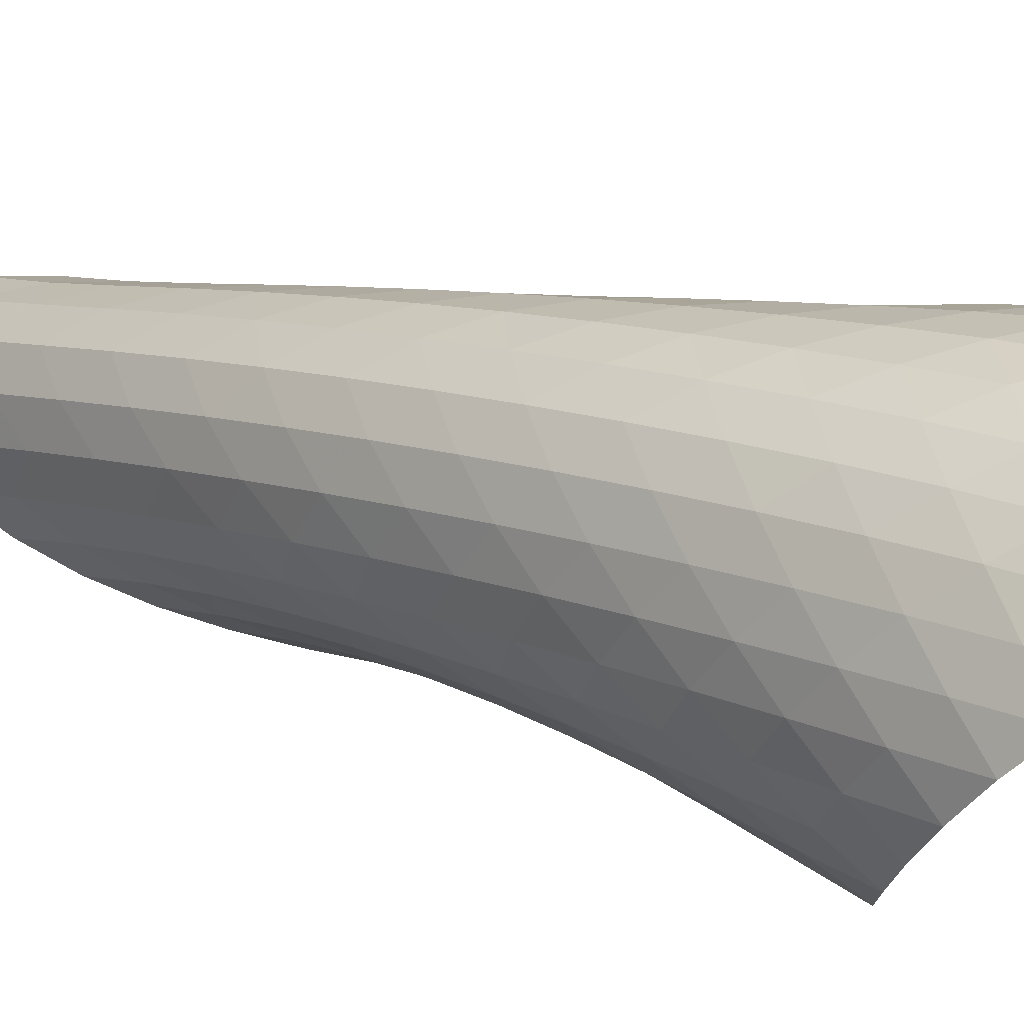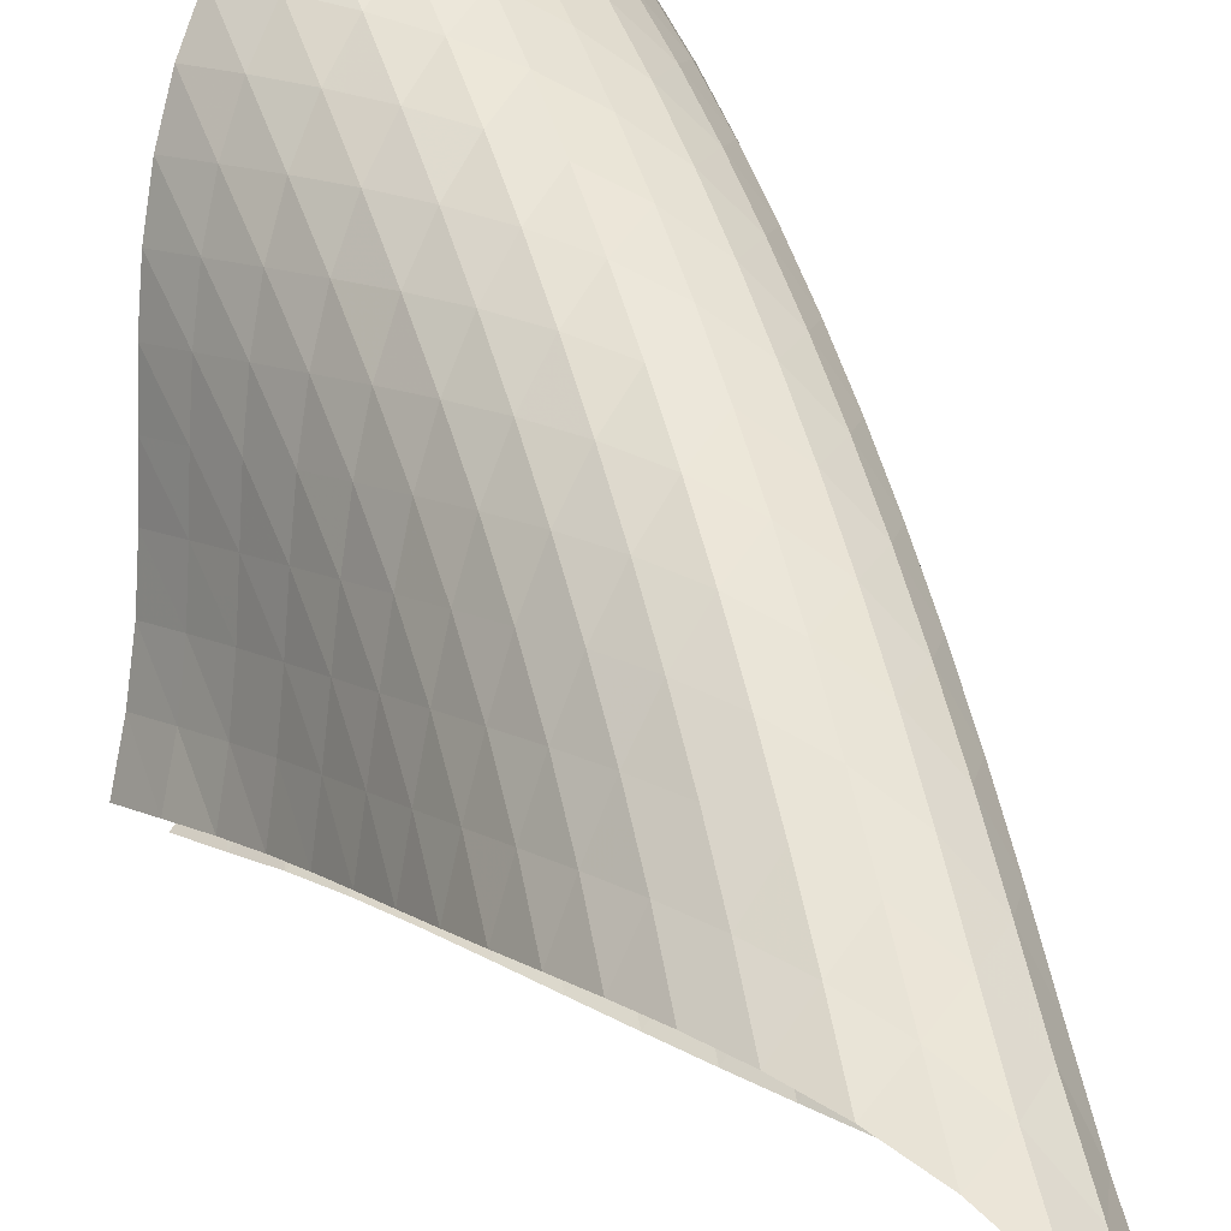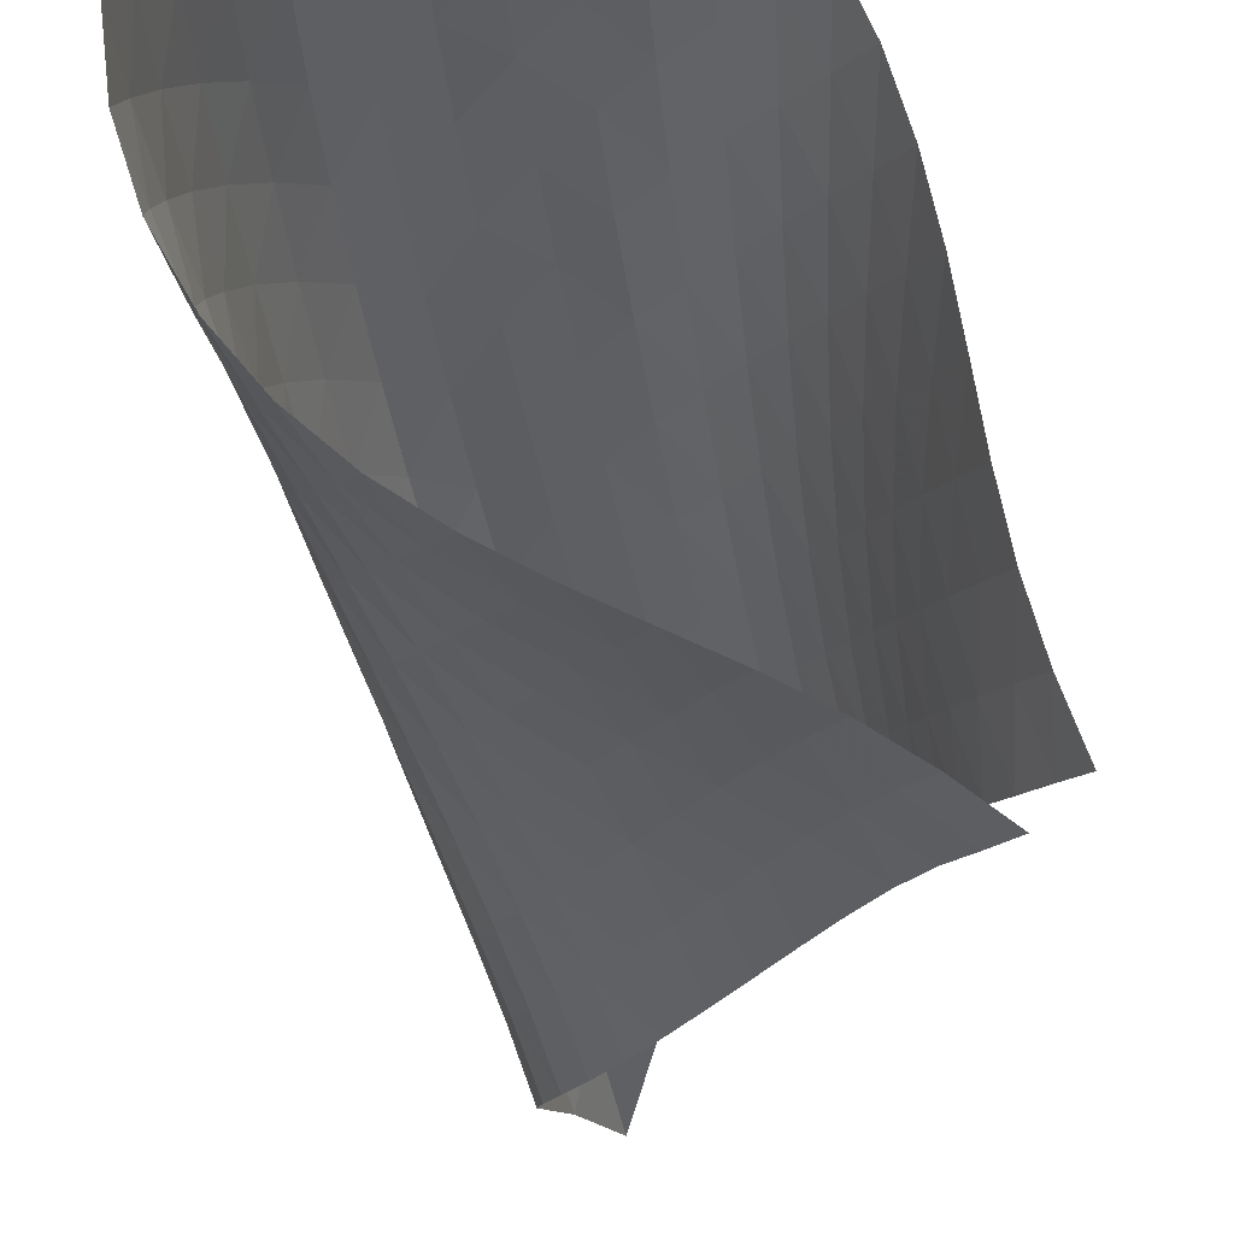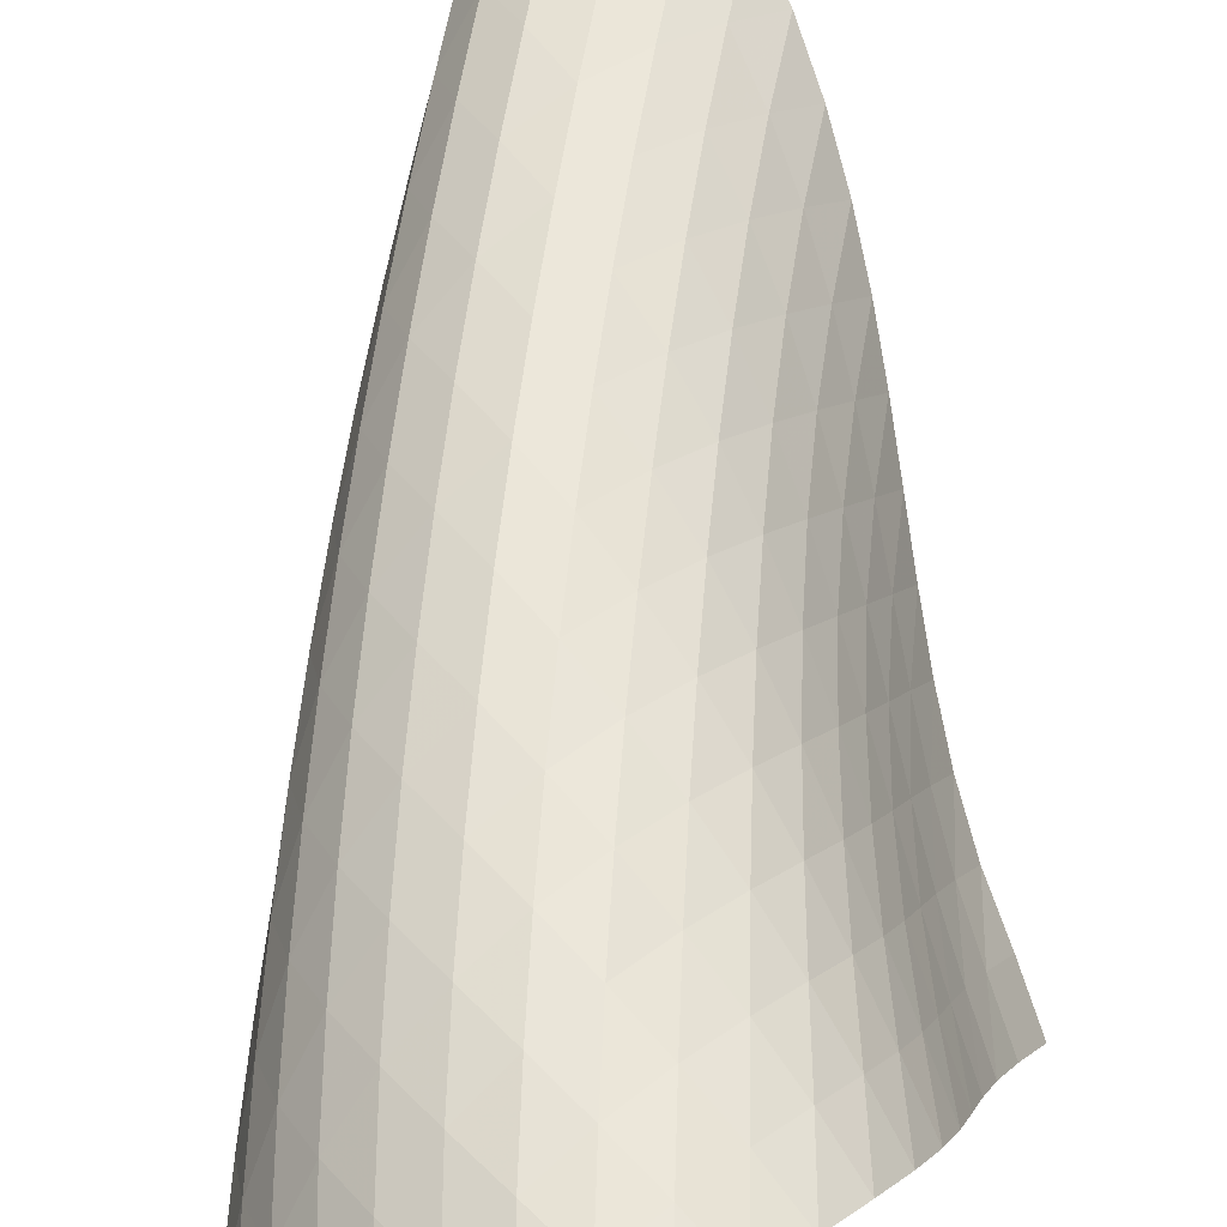
<metadata>
{"format":"obj","ext":"obj","renderer":"f3d","projection":"perspective","resolution":1024,"background":"white","views":[{"elev":21.3,"azim":-53.2,"up":"+Z"},{"elev":38.1,"azim":156.6,"up":"+Z"},{"elev":-30.6,"azim":0.3,"up":"+Z"},{"elev":67.2,"azim":-2.9,"up":"+Z"}]}
</metadata>
<code>
v -6.504 -0.06227 6.504
v -2.976 -12.88 3.495
v -3.495 -12.88 2.976
v -8.885 -19.92 8.885
v -3.792 -12.16 3.213
v -4.072 -11.44 3.468
v -4.385 -10.71 3.661
v -4.722 -9.977 3.798
v -5.076 -9.239 3.901
v -5.439 -8.499 3.988
v -5.803 -7.758 4.078
v -6.161 -7.011 4.184
v -6.502 -6.255 4.323
v -6.809 -5.487 4.507
v -7.065 -4.7 4.745
v -7.244 -3.892 5.042
v -7.318 -3.055 5.396
v -7.25 -2.178 5.792
v -6.995 -1.221 6.192
v -6.192 -1.221 6.995
v -5.792 -2.178 7.25
v -5.396 -3.055 7.318
v -5.042 -3.892 7.244
v -4.745 -4.7 7.065
v -4.507 -5.487 6.809
v -4.323 -6.255 6.502
v -4.184 -7.011 6.161
v -4.078 -7.758 5.803
v -3.988 -8.499 5.439
v -3.901 -9.239 5.076
v -3.798 -9.977 4.722
v -3.661 -10.71 4.385
v -3.468 -11.44 4.072
v -3.213 -12.16 3.792
v -3.294 -13.25 4.142
v -3.55 -13.62 4.818
v -3.743 -13.97 5.521
v -3.902 -14.32 6.236
v -4.066 -14.67 6.953
v -4.271 -15.03 7.657
v -4.545 -15.39 8.328
v -4.908 -15.77 8.94
v -5.363 -16.19 9.458
v -5.9 -16.63 9.844
v -6.487 -17.12 10.07
v -7.078 -17.65 10.11
v -7.631 -18.2 9.982
v -8.118 -18.77 9.712
v -8.532 -19.35 9.336
v -9.336 -19.35 8.532
v -9.712 -18.77 8.118
v -9.982 -18.2 7.631
v -10.11 -17.65 7.078
v -10.07 -17.12 6.487
v -9.844 -16.63 5.9
v -9.458 -16.19 5.363
v -8.94 -15.77 4.908
v -8.328 -15.39 4.545
v -7.657 -15.03 4.271
v -6.953 -14.67 4.066
v -6.236 -14.32 3.902
v -5.521 -13.97 3.743
v -4.818 -13.62 3.55
v -4.142 -13.25 3.294
v -6.817 -1.871 6.817
v -7.263 -2.648 6.486
v -7.507 -3.448 6.089
v -7.576 -4.252 5.692
v -7.504 -5.05 5.332
v -7.328 -5.835 5.025
v -7.077 -6.607 4.775
v -6.777 -7.367 4.577
v -6.446 -8.118 4.419
v -6.099 -8.861 4.29
v -5.748 -9.601 4.175
v -5.4 -10.34 4.059
v -5.062 -11.08 3.924
v -4.739 -11.81 3.752
v -4.439 -12.53 3.529
v -6.486 -2.648 7.263
v -7.099 -3.245 7.099
v -7.543 -3.933 6.772
v -7.79 -4.673 6.369
v -7.859 -5.436 5.962
v -7.787 -6.206 5.589
v -7.612 -6.972 5.269
v -7.366 -7.731 5.003
v -7.072 -8.482 4.785
v -6.752 -9.226 4.605
v -6.419 -9.965 4.45
v -6.083 -10.7 4.304
v -5.75 -11.44 4.153
v -5.428 -12.17 3.981
v -5.12 -12.9 3.775
v -6.089 -3.448 7.507
v -6.772 -3.933 7.543
v -7.377 -4.51 7.377
v -7.82 -5.165 7.045
v -8.069 -5.874 6.632
v -8.143 -6.611 6.21
v -8.077 -7.36 5.82
v -7.909 -8.109 5.48
v -7.671 -8.854 5.191
v -7.389 -9.595 4.948
v -7.082 -10.33 4.738
v -6.764 -11.07 4.548
v -6.444 -11.8 4.365
v -6.129 -12.53 4.175
v -5.823 -13.25 3.965
v -5.692 -4.252 7.576
v -6.369 -4.673 7.79
v -7.045 -5.165 7.82
v -7.64 -5.736 7.64
v -8.079 -6.375 7.3
v -8.333 -7.063 6.877
v -8.417 -7.78 6.441
v -8.363 -8.51 6.03
v -8.209 -9.243 5.665
v -7.986 -9.975 5.347
v -7.72 -10.7 5.07
v -7.431 -11.43 4.823
v -7.132 -12.16 4.592
v -6.831 -12.88 4.366
v -6.533 -13.6 4.135
v -5.332 -5.05 7.504
v -5.962 -5.436 7.859
v -6.632 -5.874 8.069
v -7.3 -6.375 8.079
v -7.884 -6.945 7.884
v -8.318 -7.574 7.535
v -8.579 -8.247 7.104
v -8.677 -8.946 6.653
v -8.641 -9.658 6.222
v -8.507 -10.37 5.828
v -8.306 -11.09 5.476
v -8.062 -11.81 5.16
v -7.796 -12.53 4.869
v -7.519 -13.24 4.593
v -7.238 -13.96 4.325
v -5.025 -5.835 7.328
v -5.589 -6.206 7.787
v -6.21 -6.611 8.143
v -6.877 -7.063 8.333
v -7.535 -7.574 8.318
v -8.107 -8.145 8.107
v -8.537 -8.767 7.75
v -8.805 -9.427 7.312
v -8.92 -10.11 6.848
v -8.907 -10.8 6.396
v -8.8 -11.5 5.973
v -8.627 -12.21 5.584
v -8.412 -12.91 5.225
v -8.174 -13.61 4.888
v -7.921 -14.32 4.569
v -4.775 -6.607 7.077
v -5.269 -6.972 7.612
v -5.82 -7.36 8.077
v -6.441 -7.78 8.417
v -7.104 -8.247 8.579
v -7.75 -8.767 8.537
v -8.31 -9.34 8.31
v -8.736 -9.956 7.945
v -9.011 -10.6 7.501
v -9.144 -11.27 7.026
v -9.159 -11.95 6.553
v -9.084 -12.63 6.101
v -8.946 -13.32 5.675
v -8.767 -14 5.273
v -8.56 -14.69 4.894
v -4.577 -7.367 6.777
v -5.003 -7.731 7.366
v -5.48 -8.109 7.909
v -6.03 -8.51 8.363
v -6.653 -8.946 8.677
v -7.312 -9.427 8.805
v -7.945 -9.956 8.736
v -8.492 -10.53 8.492
v -8.913 -11.14 8.12
v -9.196 -11.78 7.669
v -9.35 -12.43 7.184
v -9.395 -13.09 6.694
v -9.358 -13.76 6.215
v -9.262 -14.42 5.754
v -9.122 -15.09 5.314
v -4.419 -8.118 6.446
v -4.785 -8.482 7.072
v -5.191 -8.854 7.671
v -5.665 -9.243 8.209
v -6.222 -9.658 8.641
v -6.848 -10.11 8.92
v -7.501 -10.6 9.011
v -8.12 -11.14 8.913
v -8.653 -11.72 8.653
v -9.069 -12.33 8.272
v -9.361 -12.95 7.817
v -9.537 -13.59 7.324
v -9.617 -14.23 6.818
v -9.623 -14.88 6.316
v -9.57 -15.53 5.826
v -4.29 -8.861 6.099
v -4.605 -9.226 6.752
v -4.948 -9.595 7.389
v -5.347 -9.975 7.986
v -5.828 -10.37 8.507
v -6.396 -10.8 8.907
v -7.026 -11.27 9.144
v -7.669 -11.78 9.196
v -8.272 -12.33 9.069
v -8.791 -12.91 8.791
v -9.203 -13.51 8.403
v -9.503 -14.12 7.943
v -9.704 -14.75 7.443
v -9.822 -15.37 6.927
v -9.869 -16 6.407
v -4.175 -9.601 5.748
v -4.45 -9.965 6.419
v -4.738 -10.33 7.082
v -5.07 -10.7 7.72
v -5.476 -11.09 8.306
v -5.973 -11.5 8.8
v -6.553 -11.95 9.159
v -7.184 -12.43 9.35
v -7.817 -12.95 9.361
v -8.403 -13.51 9.203
v -8.906 -14.09 8.906
v -9.312 -14.69 8.509
v -9.622 -15.29 8.045
v -9.846 -15.9 7.541
v -9.996 -16.51 7.017
v -4.059 -10.34 5.4
v -4.304 -10.7 6.083
v -4.548 -11.07 6.764
v -4.823 -11.43 7.431
v -5.16 -11.81 8.062
v -5.584 -12.21 8.627
v -6.101 -12.63 9.084
v -6.694 -13.09 9.395
v -7.324 -13.59 9.537
v -7.943 -14.12 9.503
v -8.509 -14.69 9.312
v -8.995 -15.27 8.995
v -9.392 -15.86 8.586
v -9.707 -16.46 8.117
v -9.946 -17.05 7.61
v -3.924 -11.08 5.062
v -4.153 -11.44 5.75
v -4.365 -11.8 6.444
v -4.592 -12.16 7.132
v -4.869 -12.53 7.796
v -5.225 -12.91 8.412
v -5.675 -13.32 8.946
v -6.215 -13.76 9.358
v -6.818 -14.23 9.617
v -7.443 -14.75 9.704
v -8.045 -15.29 9.622
v -8.586 -15.86 9.392
v -9.049 -16.45 9.049
v -9.432 -17.04 8.625
v -9.741 -17.62 8.147
v -3.752 -11.81 4.739
v -3.981 -12.17 5.428
v -4.175 -12.53 6.129
v -4.366 -12.88 6.831
v -4.593 -13.24 7.519
v -4.888 -13.61 8.174
v -5.273 -14 8.767
v -5.754 -14.42 9.262
v -6.316 -14.88 9.623
v -6.927 -15.37 9.822
v -7.541 -15.9 9.846
v -8.117 -16.46 9.707
v -8.625 -17.04 9.432
v -9.056 -17.62 9.056
v -9.414 -18.2 8.61
v -3.529 -12.53 4.439
v -3.775 -12.9 5.12
v -3.965 -13.25 5.823
v -4.135 -13.6 6.533
v -4.325 -13.96 7.238
v -4.569 -14.32 7.921
v -4.894 -14.69 8.56
v -5.314 -15.09 9.122
v -5.826 -15.53 9.57
v -6.407 -16 9.869
v -7.017 -16.51 9.996
v -7.61 -17.05 9.946
v -8.147 -17.62 9.741
v -8.61 -18.2 9.414
v -9.001 -18.78 9.001
f 289 49 4
f 289 4 50
f 5 79 64
f 5 64 3
f 79 94 63
f 79 63 64
f 94 109 62
f 94 62 63
f 109 124 61
f 109 61 62
f 124 139 60
f 124 60 61
f 139 154 59
f 139 59 60
f 154 169 58
f 154 58 59
f 169 184 57
f 169 57 58
f 184 199 56
f 184 56 57
f 199 214 55
f 199 55 56
f 214 229 54
f 214 54 55
f 229 244 53
f 229 53 54
f 244 259 52
f 244 52 53
f 259 274 51
f 259 51 52
f 274 289 50
f 274 50 51
f 1 20 65
f 1 65 19
f 19 65 66
f 19 66 18
f 18 66 67
f 18 67 17
f 17 67 68
f 17 68 16
f 16 68 69
f 16 69 15
f 15 69 70
f 15 70 14
f 14 70 71
f 14 71 13
f 13 71 72
f 13 72 12
f 12 72 73
f 12 73 11
f 11 73 74
f 11 74 10
f 10 74 75
f 10 75 9
f 9 75 76
f 9 76 8
f 8 76 77
f 8 77 7
f 7 77 78
f 7 78 6
f 6 78 79
f 6 79 5
f 20 21 80
f 20 80 65
f 65 80 81
f 65 81 66
f 66 81 82
f 66 82 67
f 67 82 83
f 67 83 68
f 68 83 84
f 68 84 69
f 69 84 85
f 69 85 70
f 70 85 86
f 70 86 71
f 71 86 87
f 71 87 72
f 72 87 88
f 72 88 73
f 73 88 89
f 73 89 74
f 74 89 90
f 74 90 75
f 75 90 91
f 75 91 76
f 76 91 92
f 76 92 77
f 77 92 93
f 77 93 78
f 78 93 94
f 78 94 79
f 21 22 95
f 21 95 80
f 80 95 96
f 80 96 81
f 81 96 97
f 81 97 82
f 82 97 98
f 82 98 83
f 83 98 99
f 83 99 84
f 84 99 100
f 84 100 85
f 85 100 101
f 85 101 86
f 86 101 102
f 86 102 87
f 87 102 103
f 87 103 88
f 88 103 104
f 88 104 89
f 89 104 105
f 89 105 90
f 90 105 106
f 90 106 91
f 91 106 107
f 91 107 92
f 92 107 108
f 92 108 93
f 93 108 109
f 93 109 94
f 22 23 110
f 22 110 95
f 95 110 111
f 95 111 96
f 96 111 112
f 96 112 97
f 97 112 113
f 97 113 98
f 98 113 114
f 98 114 99
f 99 114 115
f 99 115 100
f 100 115 116
f 100 116 101
f 101 116 117
f 101 117 102
f 102 117 118
f 102 118 103
f 103 118 119
f 103 119 104
f 104 119 120
f 104 120 105
f 105 120 121
f 105 121 106
f 106 121 122
f 106 122 107
f 107 122 123
f 107 123 108
f 108 123 124
f 108 124 109
f 23 24 125
f 23 125 110
f 110 125 126
f 110 126 111
f 111 126 127
f 111 127 112
f 112 127 128
f 112 128 113
f 113 128 129
f 113 129 114
f 114 129 130
f 114 130 115
f 115 130 131
f 115 131 116
f 116 131 132
f 116 132 117
f 117 132 133
f 117 133 118
f 118 133 134
f 118 134 119
f 119 134 135
f 119 135 120
f 120 135 136
f 120 136 121
f 121 136 137
f 121 137 122
f 122 137 138
f 122 138 123
f 123 138 139
f 123 139 124
f 24 25 140
f 24 140 125
f 125 140 141
f 125 141 126
f 126 141 142
f 126 142 127
f 127 142 143
f 127 143 128
f 128 143 144
f 128 144 129
f 129 144 145
f 129 145 130
f 130 145 146
f 130 146 131
f 131 146 147
f 131 147 132
f 132 147 148
f 132 148 133
f 133 148 149
f 133 149 134
f 134 149 150
f 134 150 135
f 135 150 151
f 135 151 136
f 136 151 152
f 136 152 137
f 137 152 153
f 137 153 138
f 138 153 154
f 138 154 139
f 25 26 155
f 25 155 140
f 140 155 156
f 140 156 141
f 141 156 157
f 141 157 142
f 142 157 158
f 142 158 143
f 143 158 159
f 143 159 144
f 144 159 160
f 144 160 145
f 145 160 161
f 145 161 146
f 146 161 162
f 146 162 147
f 147 162 163
f 147 163 148
f 148 163 164
f 148 164 149
f 149 164 165
f 149 165 150
f 150 165 166
f 150 166 151
f 151 166 167
f 151 167 152
f 152 167 168
f 152 168 153
f 153 168 169
f 153 169 154
f 26 27 170
f 26 170 155
f 155 170 171
f 155 171 156
f 156 171 172
f 156 172 157
f 157 172 173
f 157 173 158
f 158 173 174
f 158 174 159
f 159 174 175
f 159 175 160
f 160 175 176
f 160 176 161
f 161 176 177
f 161 177 162
f 162 177 178
f 162 178 163
f 163 178 179
f 163 179 164
f 164 179 180
f 164 180 165
f 165 180 181
f 165 181 166
f 166 181 182
f 166 182 167
f 167 182 183
f 167 183 168
f 168 183 184
f 168 184 169
f 27 28 185
f 27 185 170
f 170 185 186
f 170 186 171
f 171 186 187
f 171 187 172
f 172 187 188
f 172 188 173
f 173 188 189
f 173 189 174
f 174 189 190
f 174 190 175
f 175 190 191
f 175 191 176
f 176 191 192
f 176 192 177
f 177 192 193
f 177 193 178
f 178 193 194
f 178 194 179
f 179 194 195
f 179 195 180
f 180 195 196
f 180 196 181
f 181 196 197
f 181 197 182
f 182 197 198
f 182 198 183
f 183 198 199
f 183 199 184
f 28 29 200
f 28 200 185
f 185 200 201
f 185 201 186
f 186 201 202
f 186 202 187
f 187 202 203
f 187 203 188
f 188 203 204
f 188 204 189
f 189 204 205
f 189 205 190
f 190 205 206
f 190 206 191
f 191 206 207
f 191 207 192
f 192 207 208
f 192 208 193
f 193 208 209
f 193 209 194
f 194 209 210
f 194 210 195
f 195 210 211
f 195 211 196
f 196 211 212
f 196 212 197
f 197 212 213
f 197 213 198
f 198 213 214
f 198 214 199
f 29 30 215
f 29 215 200
f 200 215 216
f 200 216 201
f 201 216 217
f 201 217 202
f 202 217 218
f 202 218 203
f 203 218 219
f 203 219 204
f 204 219 220
f 204 220 205
f 205 220 221
f 205 221 206
f 206 221 222
f 206 222 207
f 207 222 223
f 207 223 208
f 208 223 224
f 208 224 209
f 209 224 225
f 209 225 210
f 210 225 226
f 210 226 211
f 211 226 227
f 211 227 212
f 212 227 228
f 212 228 213
f 213 228 229
f 213 229 214
f 30 31 230
f 30 230 215
f 215 230 231
f 215 231 216
f 216 231 232
f 216 232 217
f 217 232 233
f 217 233 218
f 218 233 234
f 218 234 219
f 219 234 235
f 219 235 220
f 220 235 236
f 220 236 221
f 221 236 237
f 221 237 222
f 222 237 238
f 222 238 223
f 223 238 239
f 223 239 224
f 224 239 240
f 224 240 225
f 225 240 241
f 225 241 226
f 226 241 242
f 226 242 227
f 227 242 243
f 227 243 228
f 228 243 244
f 228 244 229
f 31 32 245
f 31 245 230
f 230 245 246
f 230 246 231
f 231 246 247
f 231 247 232
f 232 247 248
f 232 248 233
f 233 248 249
f 233 249 234
f 234 249 250
f 234 250 235
f 235 250 251
f 235 251 236
f 236 251 252
f 236 252 237
f 237 252 253
f 237 253 238
f 238 253 254
f 238 254 239
f 239 254 255
f 239 255 240
f 240 255 256
f 240 256 241
f 241 256 257
f 241 257 242
f 242 257 258
f 242 258 243
f 243 258 259
f 243 259 244
f 32 33 260
f 32 260 245
f 245 260 261
f 245 261 246
f 246 261 262
f 246 262 247
f 247 262 263
f 247 263 248
f 248 263 264
f 248 264 249
f 249 264 265
f 249 265 250
f 250 265 266
f 250 266 251
f 251 266 267
f 251 267 252
f 252 267 268
f 252 268 253
f 253 268 269
f 253 269 254
f 254 269 270
f 254 270 255
f 255 270 271
f 255 271 256
f 256 271 272
f 256 272 257
f 257 272 273
f 257 273 258
f 258 273 274
f 258 274 259
f 33 34 275
f 33 275 260
f 260 275 276
f 260 276 261
f 261 276 277
f 261 277 262
f 262 277 278
f 262 278 263
f 263 278 279
f 263 279 264
f 264 279 280
f 264 280 265
f 265 280 281
f 265 281 266
f 266 281 282
f 266 282 267
f 267 282 283
f 267 283 268
f 268 283 284
f 268 284 269
f 269 284 285
f 269 285 270
f 270 285 286
f 270 286 271
f 271 286 287
f 271 287 272
f 272 287 288
f 272 288 273
f 273 288 289
f 273 289 274
f 34 2 35
f 34 35 275
f 275 35 36
f 275 36 276
f 276 36 37
f 276 37 277
f 277 37 38
f 277 38 278
f 278 38 39
f 278 39 279
f 279 39 40
f 279 40 280
f 280 40 41
f 280 41 281
f 281 41 42
f 281 42 282
f 282 42 43
f 282 43 283
f 283 43 44
f 283 44 284
f 284 44 45
f 284 45 285
f 285 45 46
f 285 46 286
f 286 46 47
f 286 47 287
f 287 47 48
f 287 48 288
f 288 48 49
f 288 49 289

</code>
